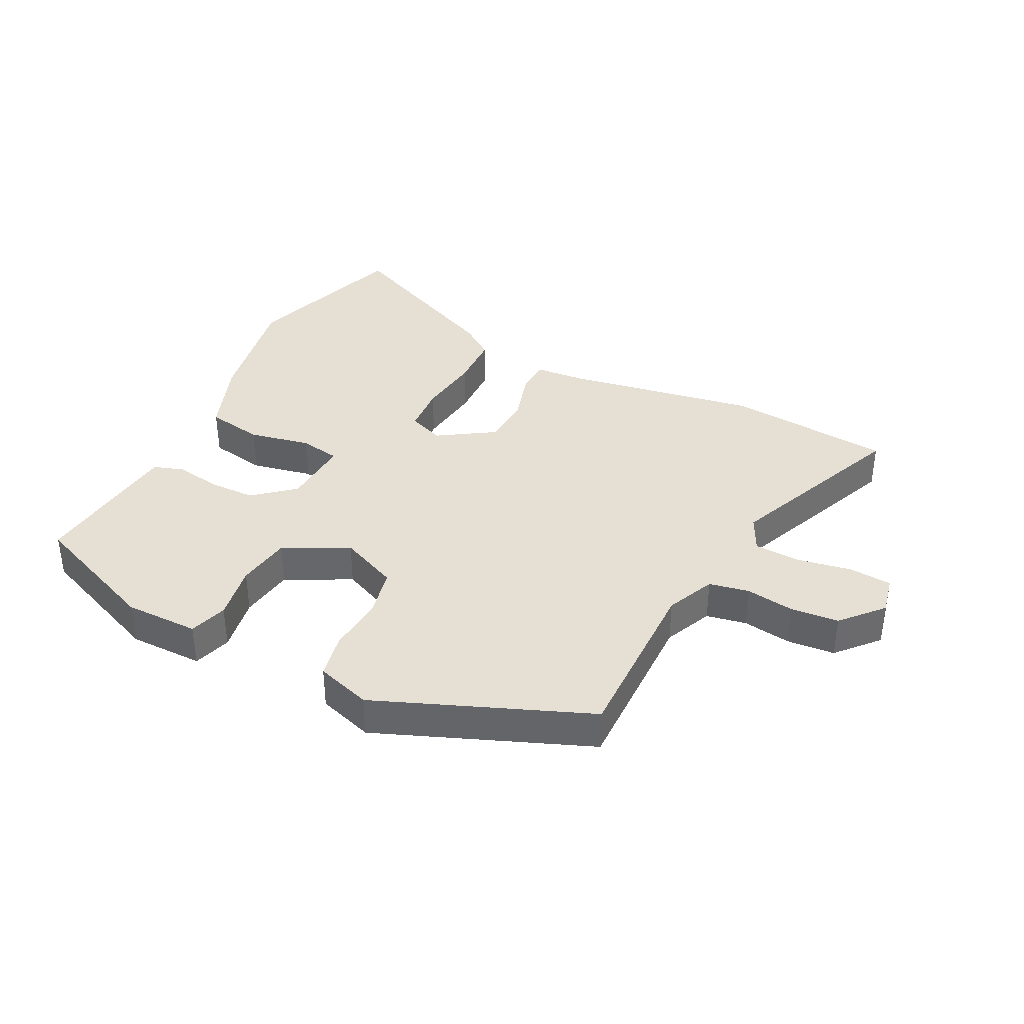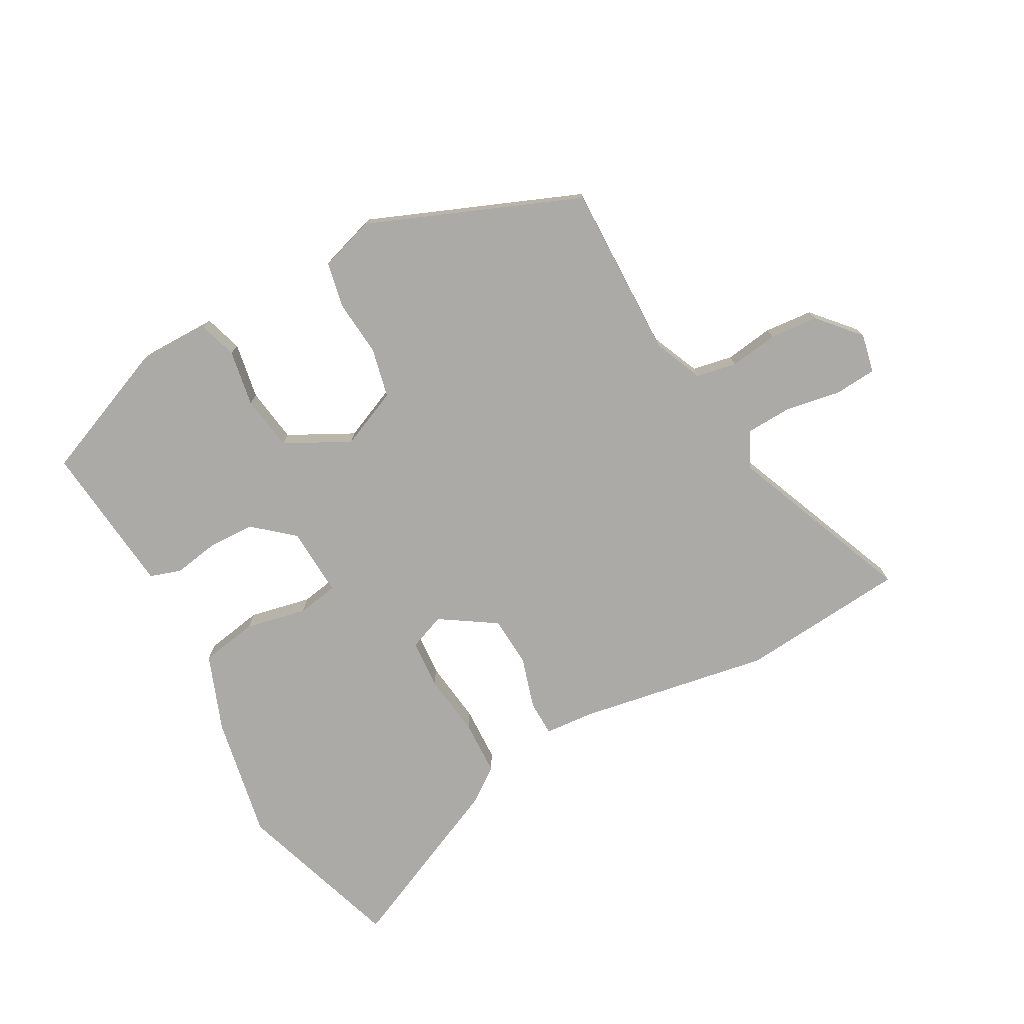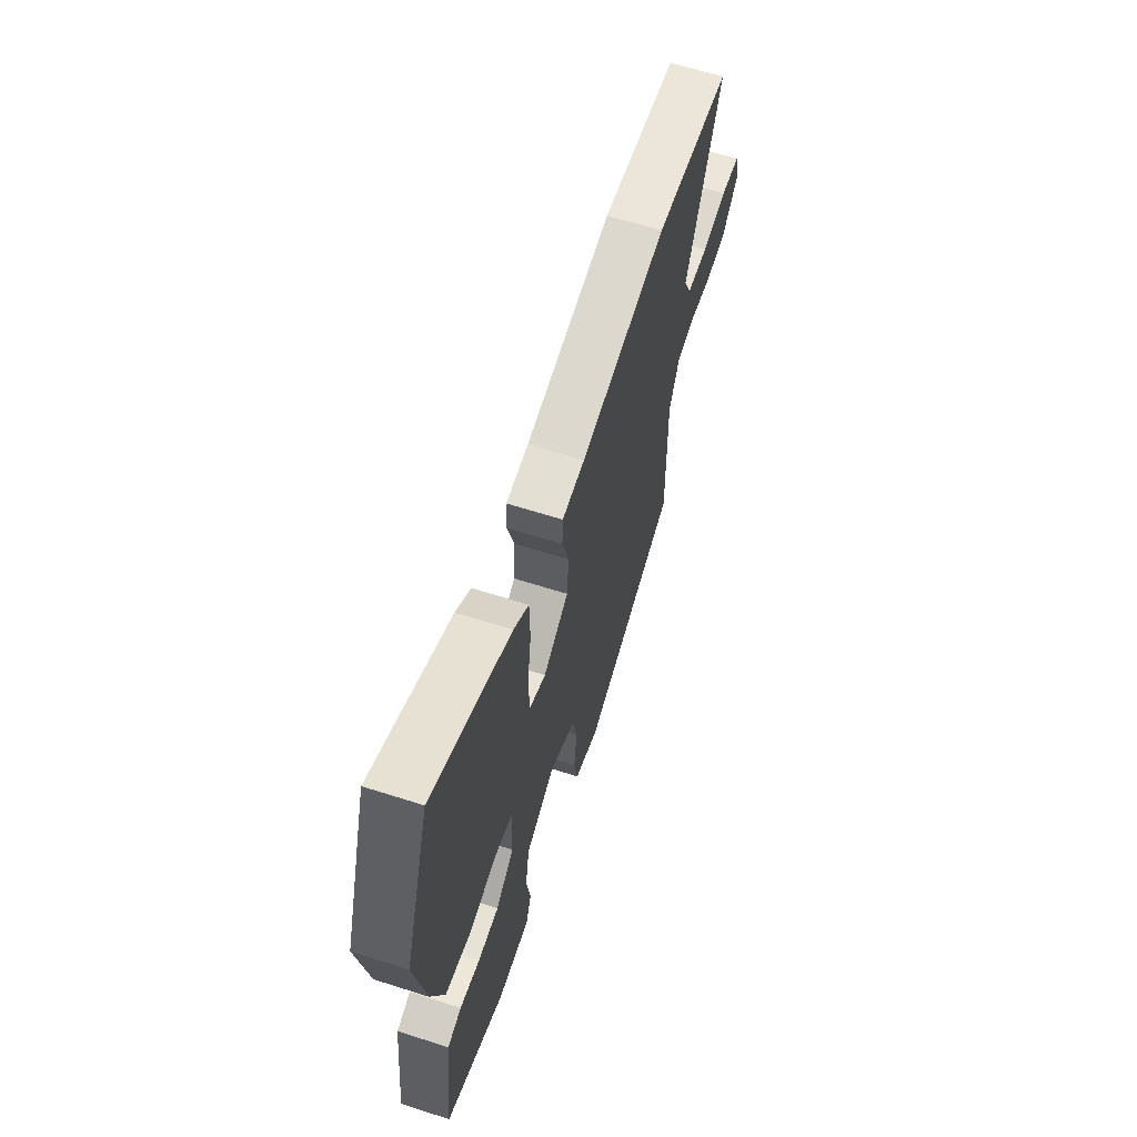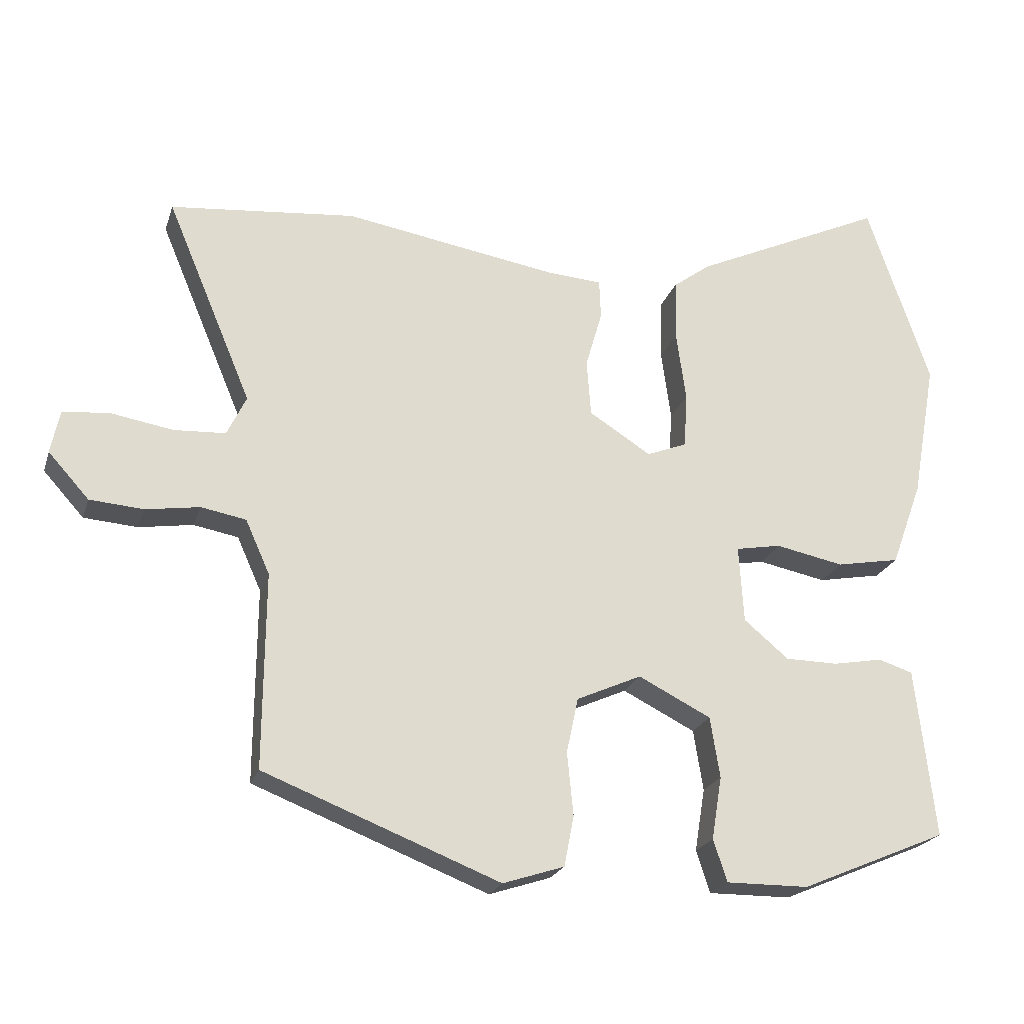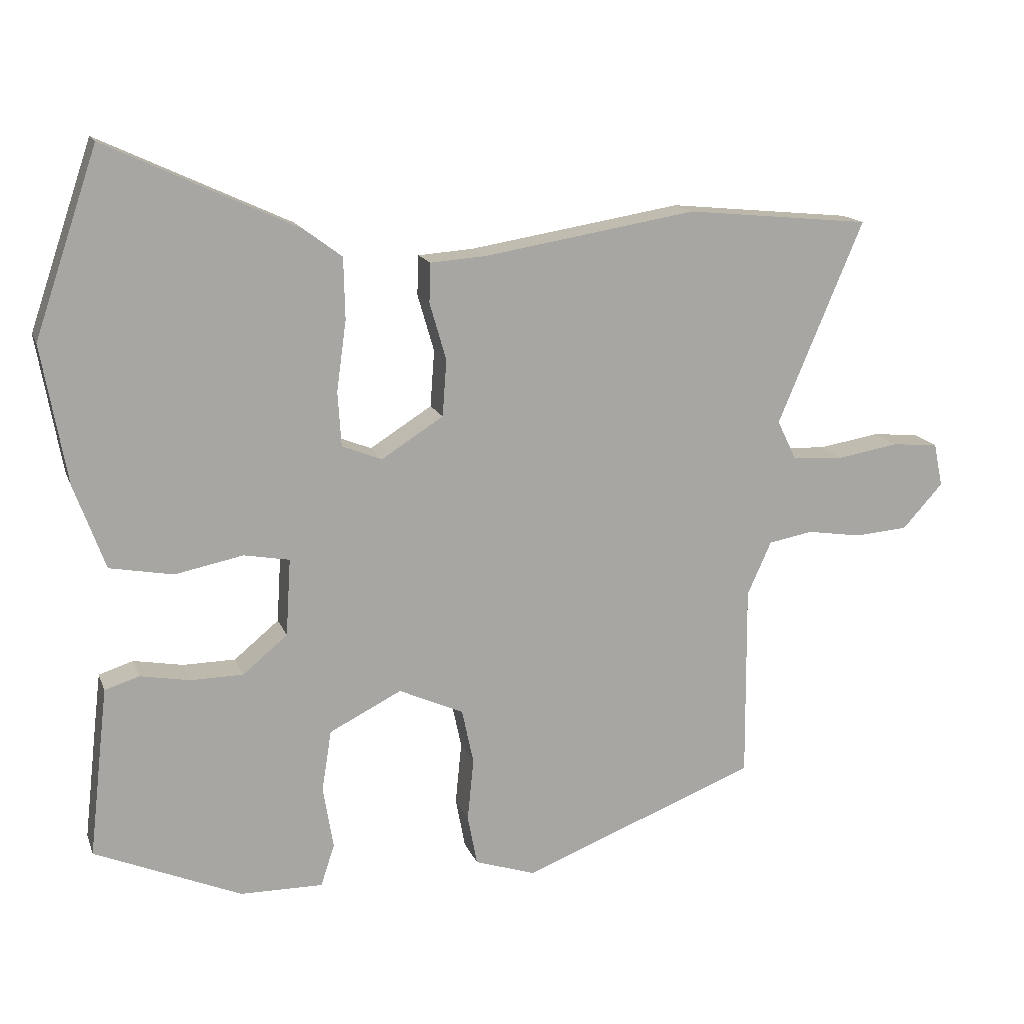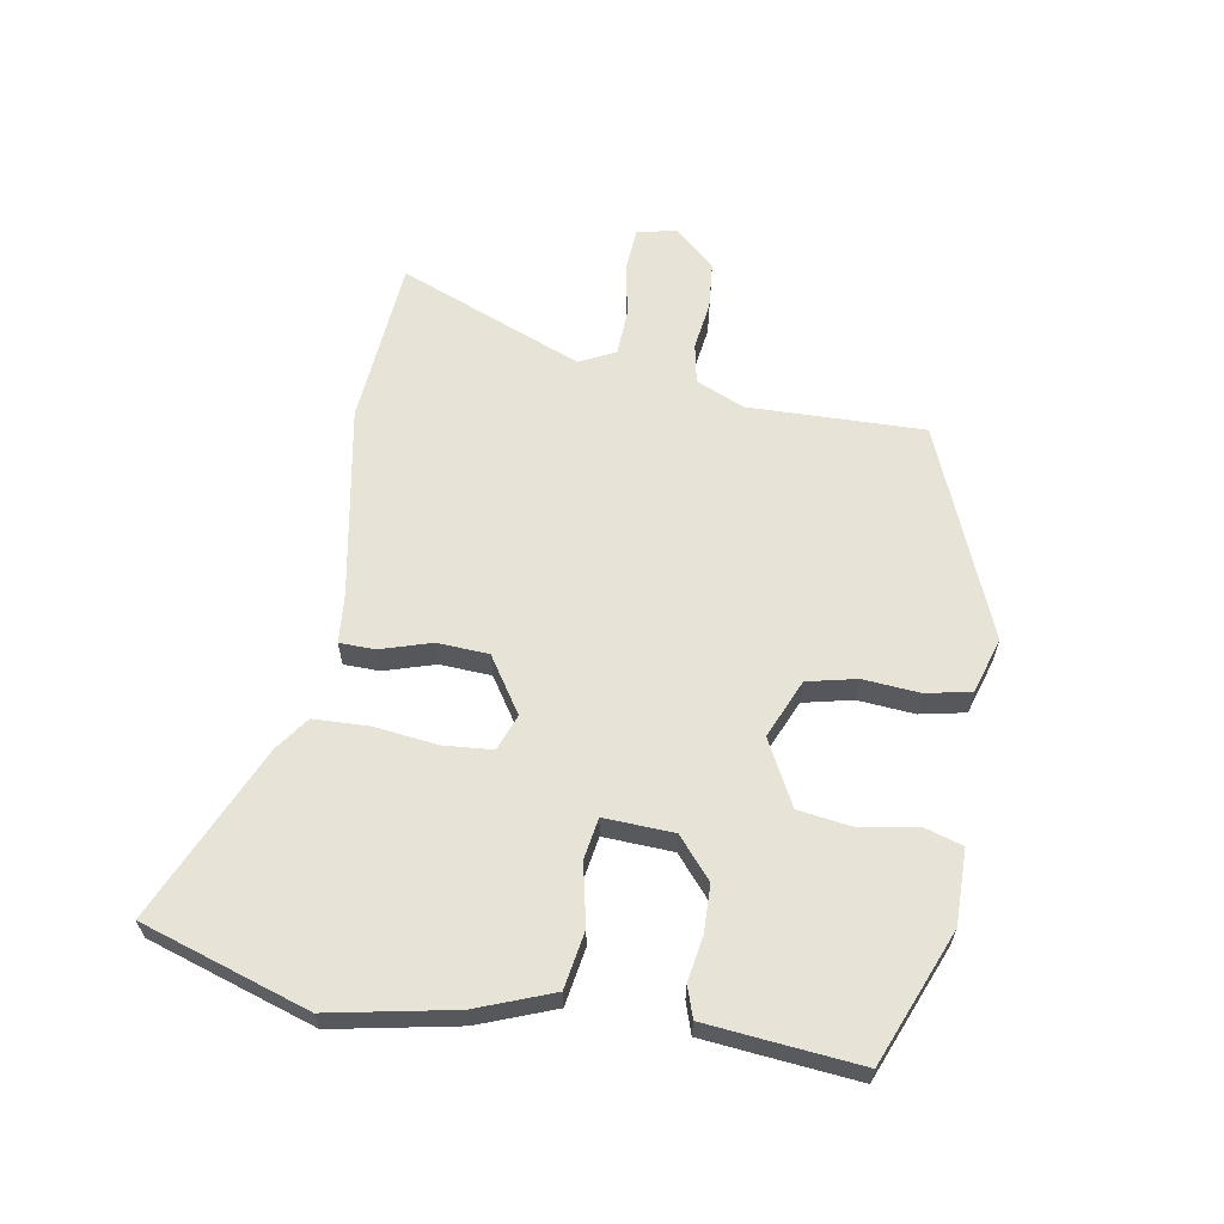
<metadata>
{"format":"obj","ext":"obj","renderer":"f3d","projection":"perspective","resolution":1024,"background":"white","views":[{"elev":37.9,"azim":-153.7,"up":"+Y"},{"elev":-75.8,"azim":-151.8,"up":"+Y"},{"elev":62.5,"azim":108.0,"up":"+Z"},{"elev":-22.1,"azim":-15.8,"up":"+Z"},{"elev":15.2,"azim":163.7,"up":"+Z"},{"elev":62.1,"azim":98.9,"up":"+Y"}]}
</metadata>
<code>
v 0.454 0.07 0.636
v 0.545 0.07 0.368
v 0.509 0.07 0.168
v 0.464 0.07 0.045
v 0.372 0.07 0.028
v 0.273 0.07 0.048
v 0.207 0.07 0.036
v 0.214 0.07 -0.076
v 0.279 0.07 -0.13
v 0.355 0.07 -0.131
v 0.427 0.07 -0.118
v 0.477 0.07 -0.134
v 0.487 0.07 -0.22
v 0.505 0.07 -0.38
v 0.292 0.07 -0.47
v 0.172 0.07 -0.471
v 0.152 0.07 -0.41
v 0.167 0.07 -0.319
v 0.153 0.07 -0.231
v 0.048 0.07 -0.178
v -0.046 0.07 -0.22
v -0.063 0.07 -0.3
v -0.054 0.07 -0.391
v -0.068 0.07 -0.464
v -0.157 0.07 -0.493
v -0.499 0.07 -0.359
v -0.497 0.07 -0.076
v -0.532 0.07 0.002
v -0.597 0.07 0.014
v -0.675 0.07 0.002
v -0.753 0.07 0.008
v -0.812 0.07 0.073
v -0.799 0.07 0.136
v -0.731 0.07 0.142
v -0.642 0.07 0.127
v -0.567 0.07 0.131
v -0.539 0.07 0.189
v -0.663 0.07 0.484
v -0.394 0.07 0.51
v -0.085 0.07 0.459
v -0.004 0.07 0.453
v -0.002 0.07 0.396
v -0.026 0.07 0.313
v -0.02 0.07 0.231
v 0.07 0.07 0.174
v 0.128 0.07 0.197
v 0.133 0.07 0.276
v 0.119 0.07 0.378
v 0.121 0.07 0.467
v 0.175 0.07 0.507
v 0.454 0 0.636
v 0.545 0 0.368
v 0.509 0 0.168
v 0.464 0 0.045
v 0.372 0 0.028
v 0.273 0 0.048
v 0.207 0 0.036
v 0.214 0 -0.076
v 0.279 0 -0.13
v 0.355 0 -0.131
v 0.427 0 -0.118
v 0.477 0 -0.134
v 0.487 0 -0.22
v 0.505 0 -0.38
v 0.292 0 -0.47
v 0.172 0 -0.471
v 0.152 0 -0.41
v 0.167 0 -0.319
v 0.153 0 -0.231
v 0.048 0 -0.178
v -0.046 0 -0.22
v -0.063 0 -0.3
v -0.054 0 -0.391
v -0.068 0 -0.464
v -0.157 0 -0.493
v -0.499 0 -0.359
v -0.497 0 -0.076
v -0.532 0 0.002
v -0.597 0 0.014
v -0.675 0 0.002
v -0.753 0 0.008
v -0.812 0 0.073
v -0.799 0 0.136
v -0.731 0 0.142
v -0.642 0 0.127
v -0.567 0 0.131
v -0.539 0 0.189
v -0.663 0 0.484
v -0.394 0 0.51
v -0.085 0 0.459
v -0.004 0 0.453
v -0.002 0 0.396
v -0.026 0 0.313
v -0.02 0 0.231
v 0.07 0 0.174
v 0.128 0 0.197
v 0.133 0 0.276
v 0.119 0 0.378
v 0.121 0 0.467
v 0.175 0 0.507
f 47 48 49 50
f 46 47 50 1
f 40 41 42 43
f 40 43 44
f 37 38 39 40
f 36 37 40 44
f 32 33 34 35
f 32 35 36
f 29 30 31 32
f 28 29 32 36
f 27 28 36 44
f 22 23 24 25
f 21 22 25 26
f 20 21 26 27
f 15 16 17 18
f 15 18 19
f 14 15 19
f 13 14 19 20
f 10 11 12 13
f 9 10 13 20
f 3 4 5 6
f 3 6 7
f 46 1 2 3
f 45 46 3 7
f 8 9 20 27
f 27 44 45
f 7 8 27 45
f 100 99 98 97
f 51 100 97 96
f 93 92 91 90
f 94 93 90
f 90 89 88 87
f 94 90 87 86
f 85 84 83 82
f 86 85 82
f 82 81 80 79
f 86 82 79 78
f 94 86 78 77
f 75 74 73 72
f 76 75 72 71
f 77 76 71 70
f 68 67 66 65
f 69 68 65
f 69 65 64
f 70 69 64 63
f 63 62 61 60
f 70 63 60 59
f 56 55 54 53
f 57 56 53
f 53 52 51 96
f 57 53 96 95
f 77 70 59 58
f 95 94 77
f 95 77 58 57
f 1 51 52 2
f 2 52 53 3
f 3 53 54 4
f 4 54 55 5
f 5 55 56 6
f 6 56 57 7
f 7 57 58 8
f 8 58 59 9
f 9 59 60 10
f 10 60 61 11
f 11 61 62 12
f 12 62 63 13
f 13 63 64 14
f 14 64 65 15
f 15 65 66 16
f 16 66 67 17
f 17 67 68 18
f 18 68 69 19
f 19 69 70 20
f 20 70 71 21
f 21 71 72 22
f 22 72 73 23
f 23 73 74 24
f 24 74 75 25
f 25 75 76 26
f 26 76 77 27
f 27 77 78 28
f 28 78 79 29
f 29 79 80 30
f 30 80 81 31
f 31 81 82 32
f 32 82 83 33
f 33 83 84 34
f 34 84 85 35
f 35 85 86 36
f 36 86 87 37
f 37 87 88 38
f 38 88 89 39
f 39 89 90 40
f 40 90 91 41
f 41 91 92 42
f 42 92 93 43
f 43 93 94 44
f 44 94 95 45
f 45 95 96 46
f 46 96 97 47
f 47 97 98 48
f 48 98 99 49
f 49 99 100 50
f 50 100 51 1

</code>
